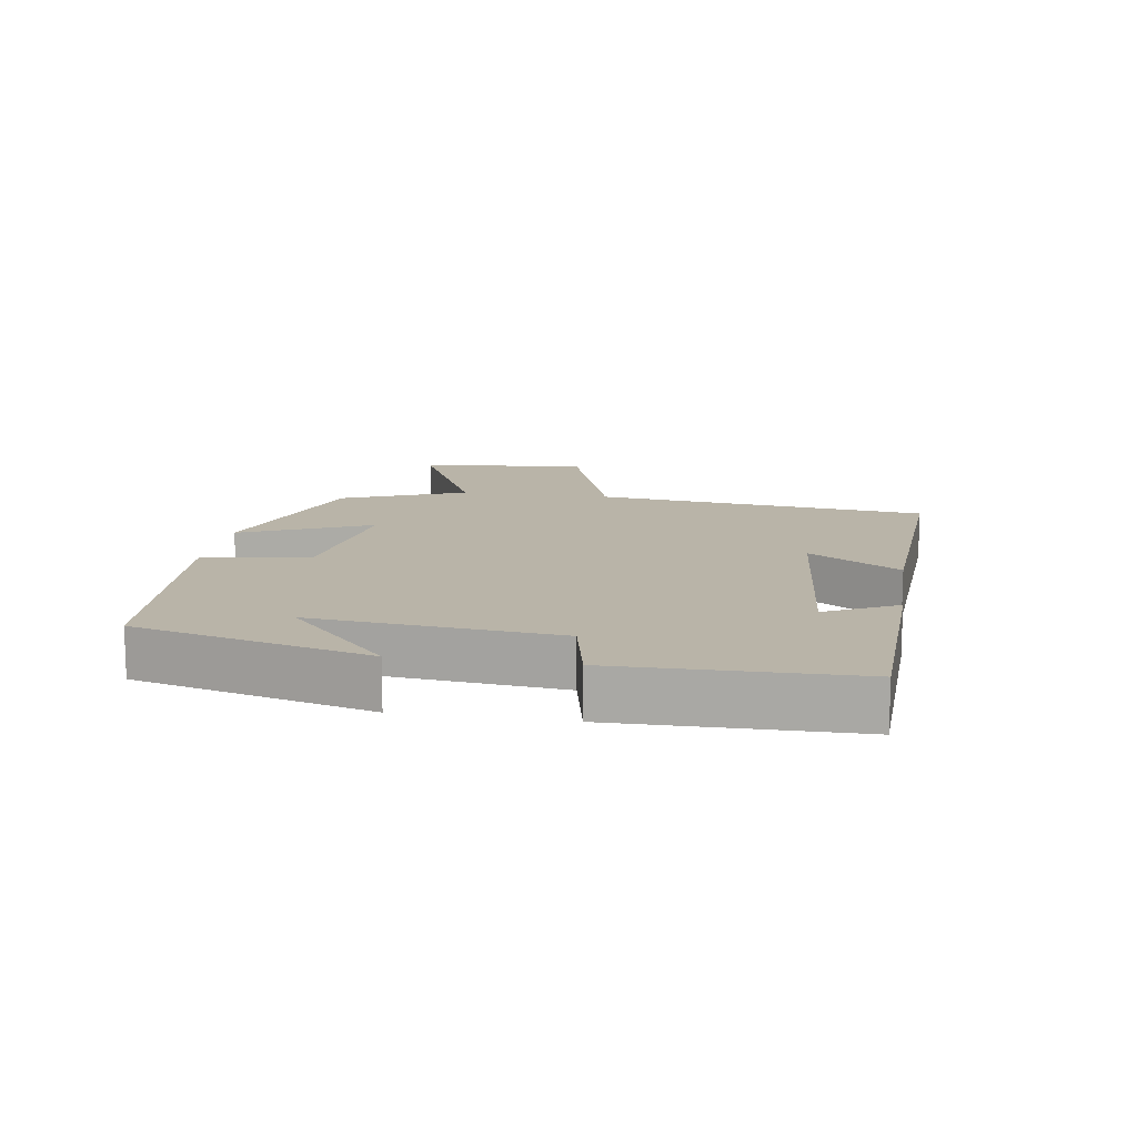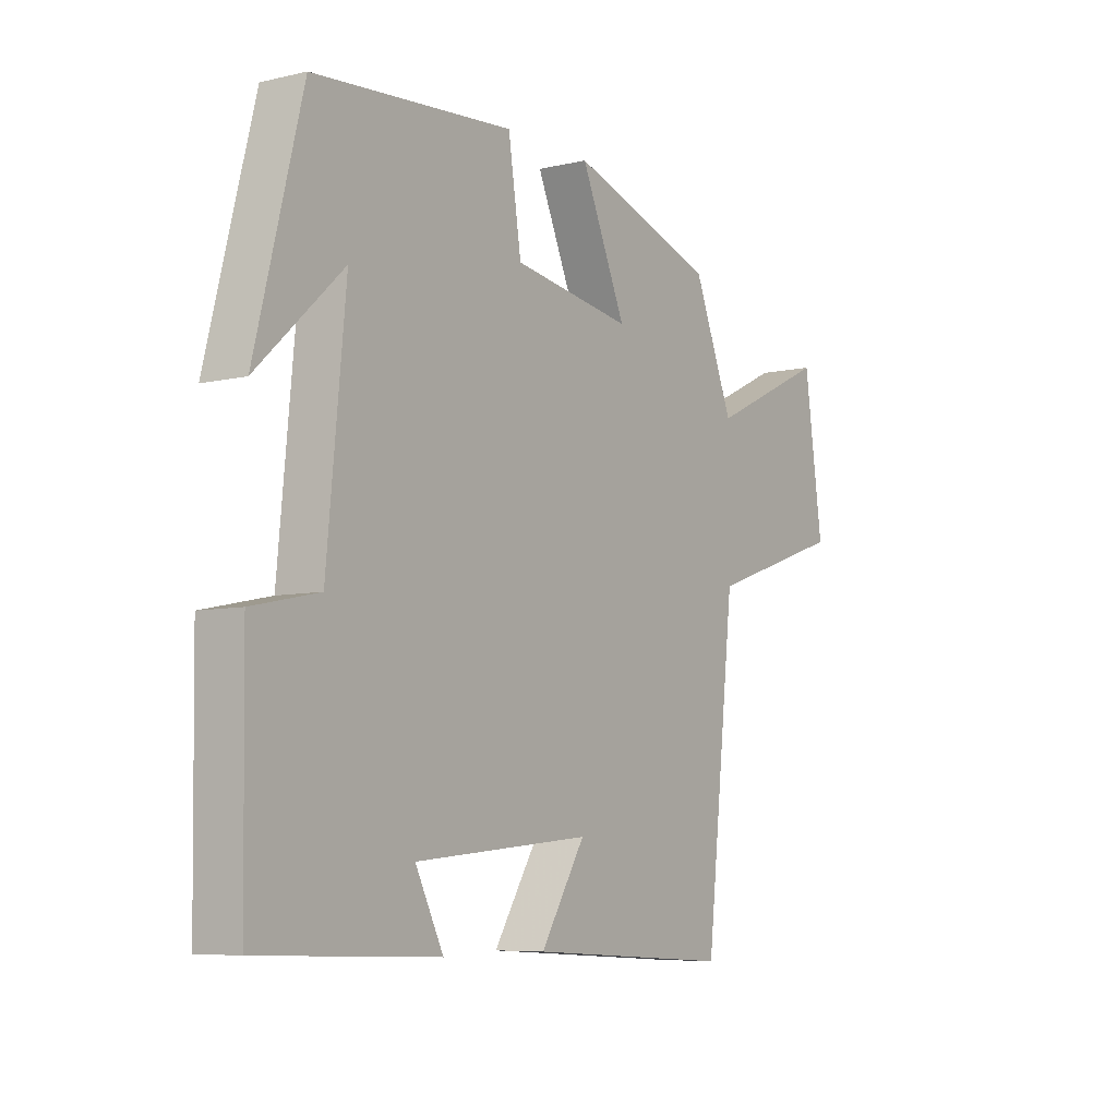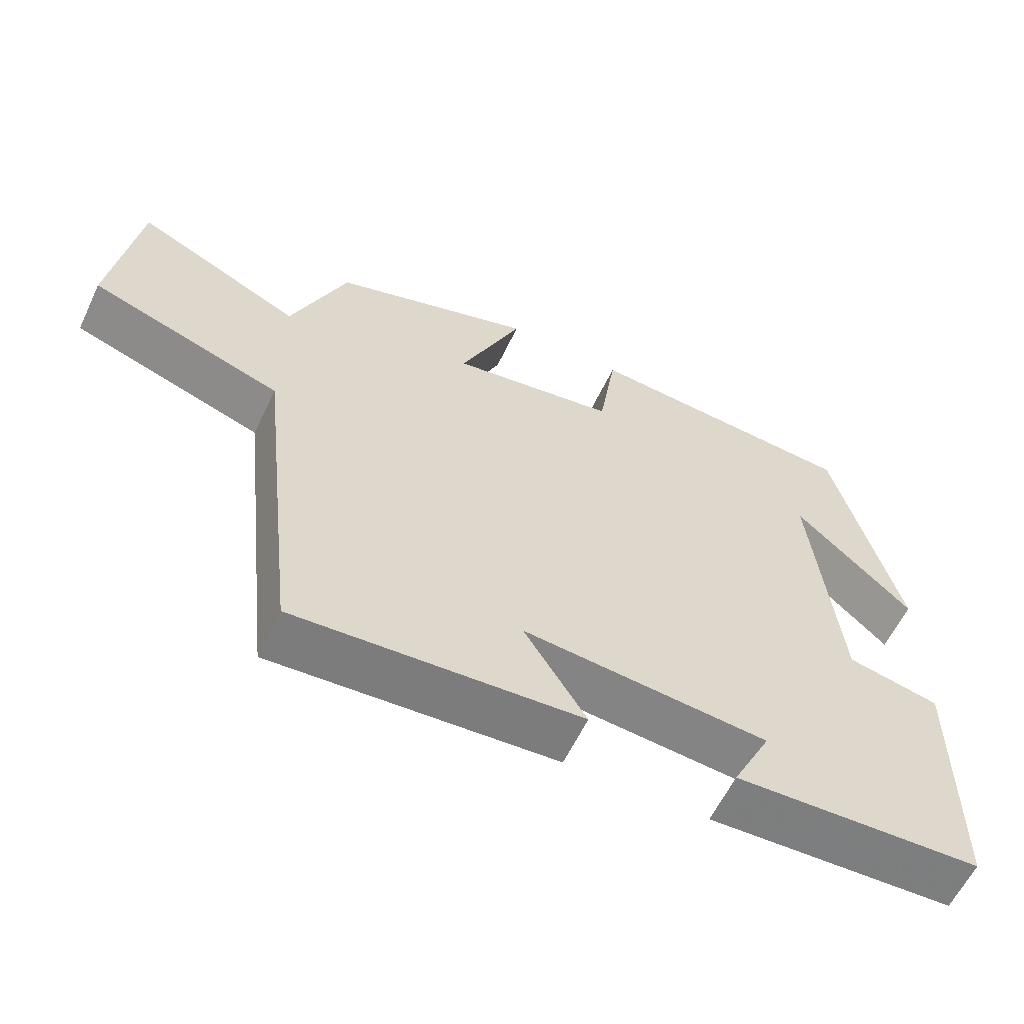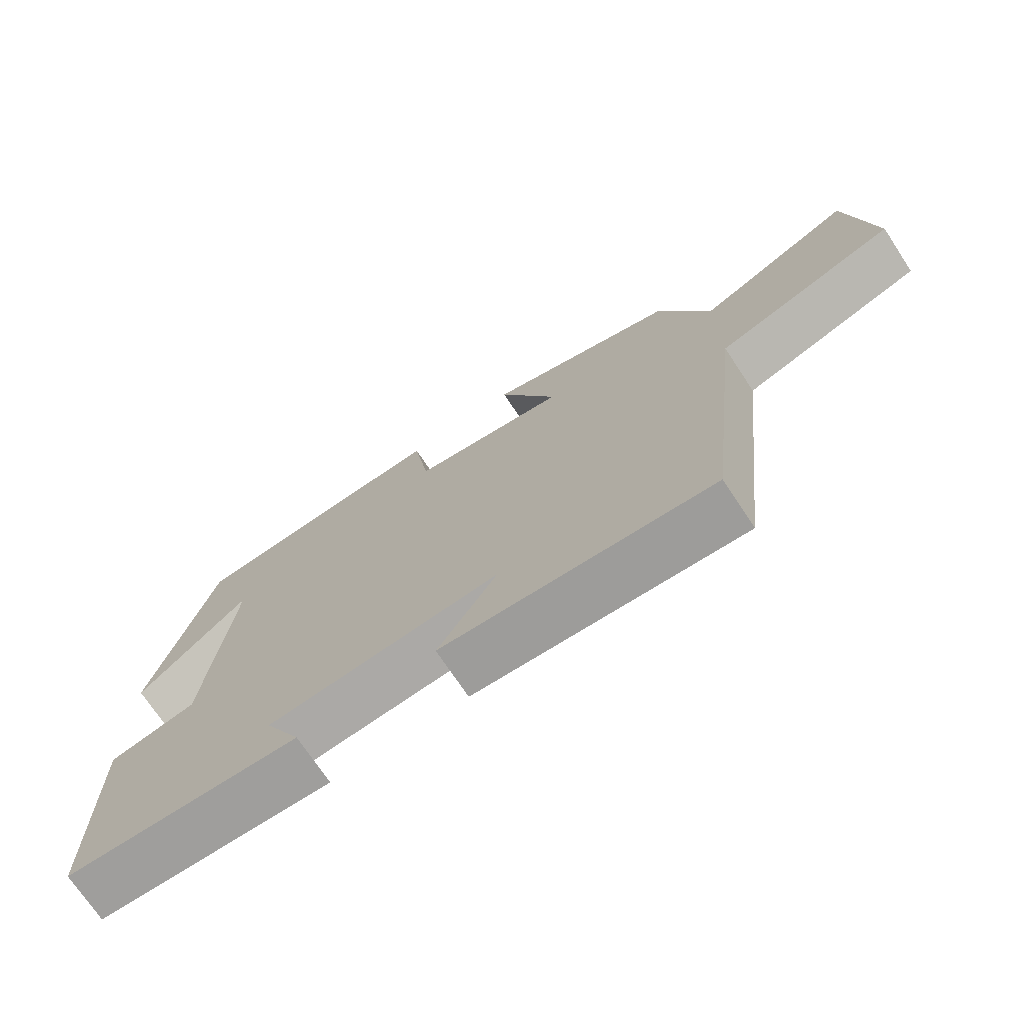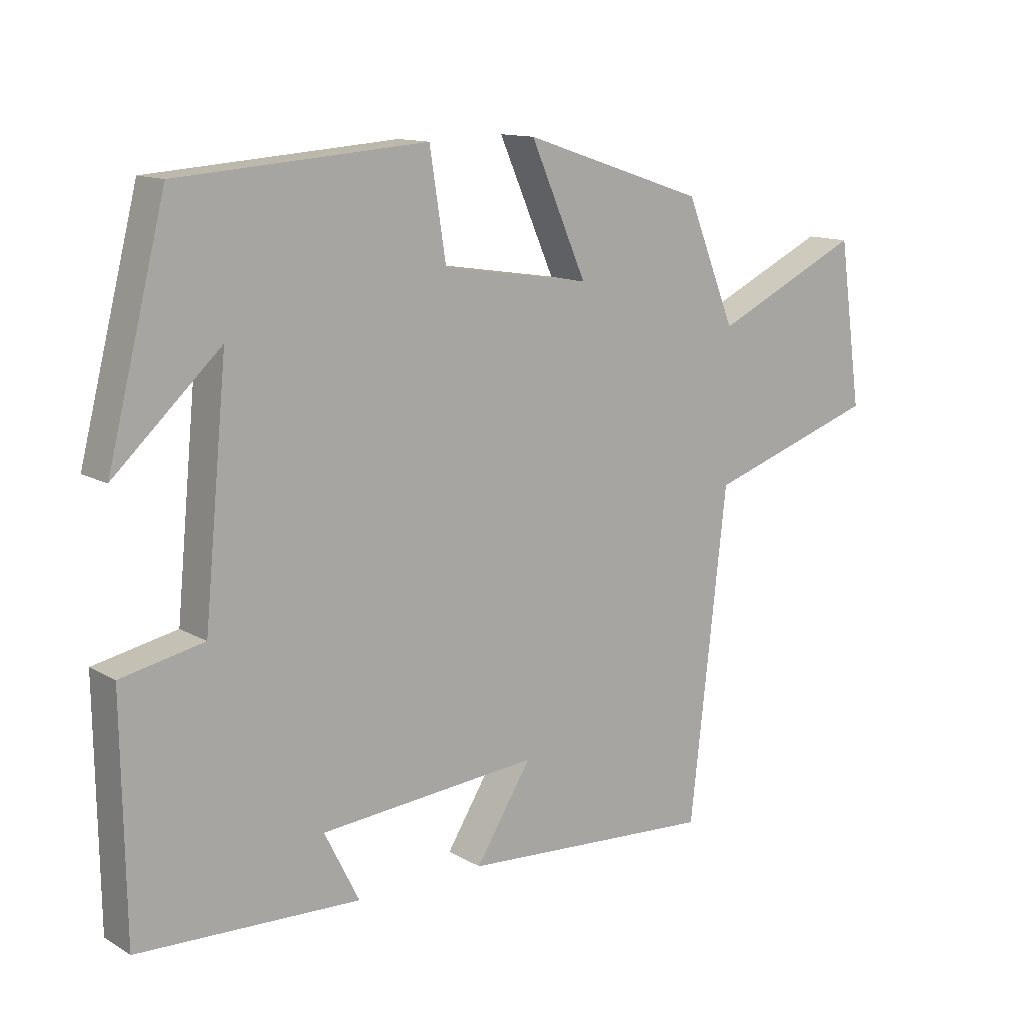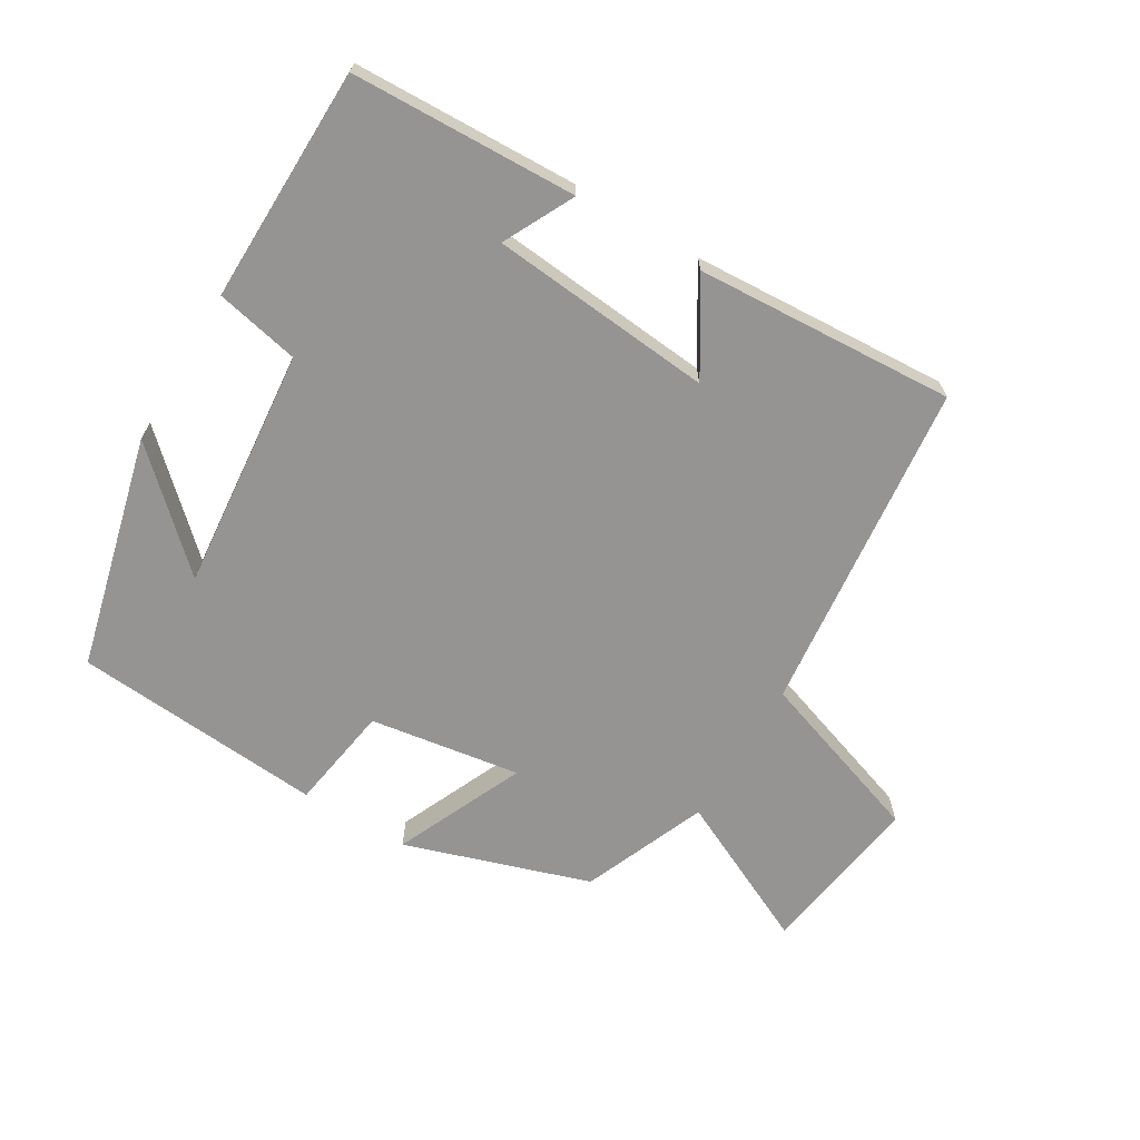
<metadata>
{"format":"obj","ext":"obj","renderer":"f3d","projection":"perspective","resolution":1024,"background":"white","views":[{"elev":13.3,"azim":98.8,"up":"+Y"},{"elev":-6.8,"azim":124.2,"up":"+Z"},{"elev":-60.0,"azim":-25.4,"up":"+Z"},{"elev":-72.5,"azim":-146.5,"up":"+Z"},{"elev":12.8,"azim":142.5,"up":"+Z"},{"elev":-67.2,"azim":148.9,"up":"+Y"}]}
</metadata>
<code>
v -0.423 0.07 0.407
v -0.141 0.07 0.5
v -0.228 0.07 0.302
v 0.002 0.07 0.338
v 0.027 0.07 0.5
v 0.41 0.07 0.471
v 0.5 0.07 0.116
v 0.336 0.07 0.269
v 0.372 0.07 -0.101
v 0.5 0.07 -0.128
v 0.495 0.07 -0.487
v 0.152 0.07 -0.5
v 0.206 0.07 -0.392
v -0.134 0.07 -0.362
v -0.048 0.07 -0.5
v -0.443 0.07 -0.525
v -0.5 0.07 -0.017
v -0.765 0.07 0.072
v -0.729 0.07 0.326
v -0.5 0.07 0.217
v -0.423 0 0.407
v -0.141 0 0.5
v -0.228 0 0.302
v 0.002 0 0.338
v 0.027 0 0.5
v 0.41 0 0.471
v 0.5 0 0.116
v 0.336 0 0.269
v 0.372 0 -0.101
v 0.5 0 -0.128
v 0.495 0 -0.487
v 0.152 0 -0.5
v 0.206 0 -0.392
v -0.134 0 -0.362
v -0.048 0 -0.5
v -0.443 0 -0.525
v -0.5 0 -0.017
v -0.765 0 0.072
v -0.729 0 0.326
v -0.5 0 0.217
f 17 18 19 20
f 16 17 20
f 15 16 20
f 14 15 20
f 13 14 20 1
f 11 12 13
f 10 11 13
f 9 10 13
f 8 9 13
f 6 7 8
f 4 5 6 8
f 3 4 8 13
f 1 2 3
f 1 3 13
f 40 39 38 37
f 40 37 36
f 40 36 35
f 40 35 34
f 21 40 34 33
f 33 32 31
f 33 31 30
f 33 30 29
f 33 29 28
f 28 27 26
f 28 26 25 24
f 33 28 24 23
f 23 22 21
f 33 23 21
f 1 21 22 2
f 2 22 23 3
f 3 23 24 4
f 4 24 25 5
f 5 25 26 6
f 6 26 27 7
f 7 27 28 8
f 8 28 29 9
f 9 29 30 10
f 10 30 31 11
f 11 31 32 12
f 12 32 33 13
f 13 33 34 14
f 14 34 35 15
f 15 35 36 16
f 16 36 37 17
f 17 37 38 18
f 18 38 39 19
f 19 39 40 20
f 20 40 21 1

</code>
